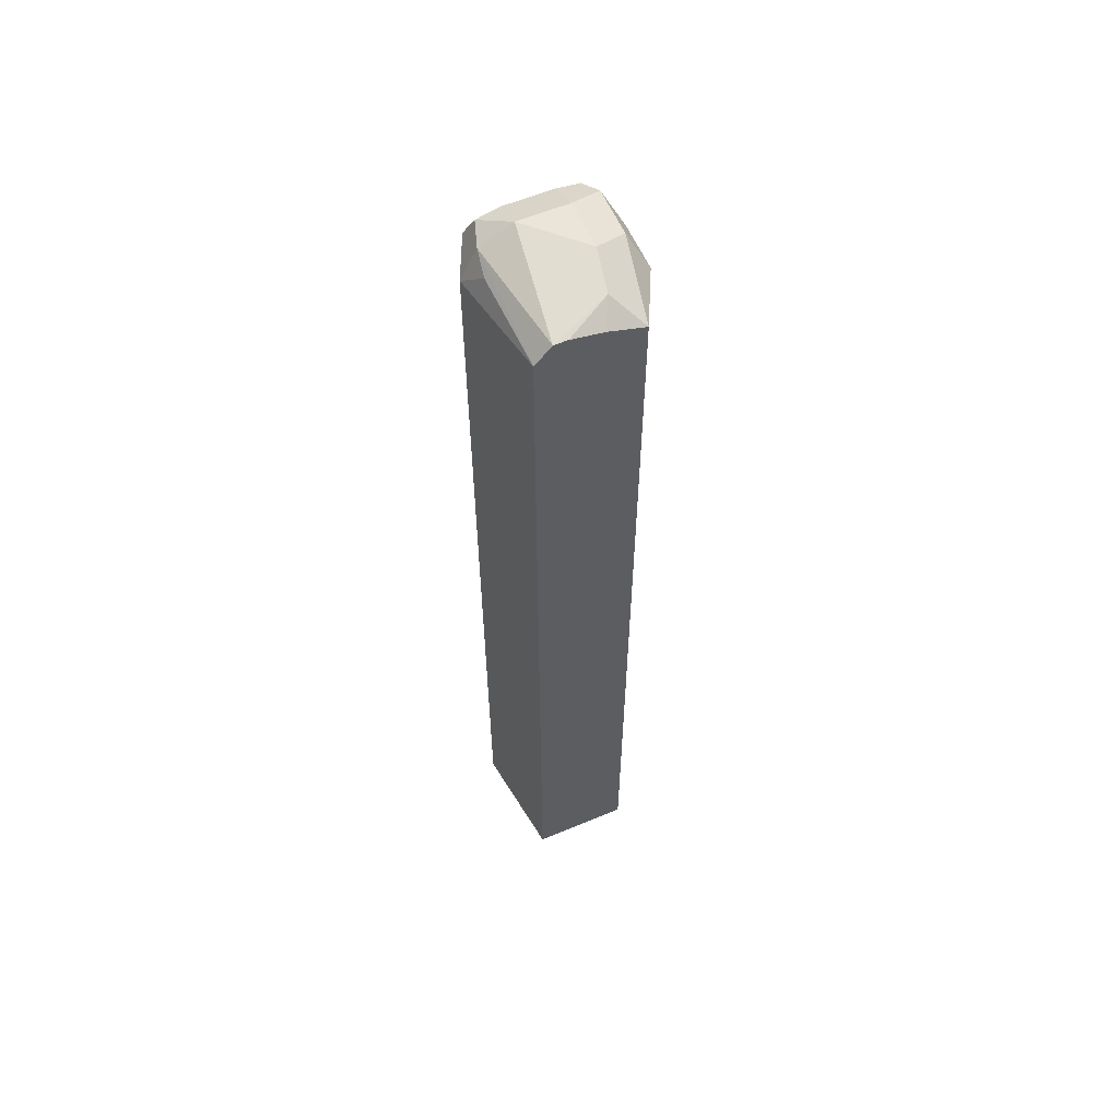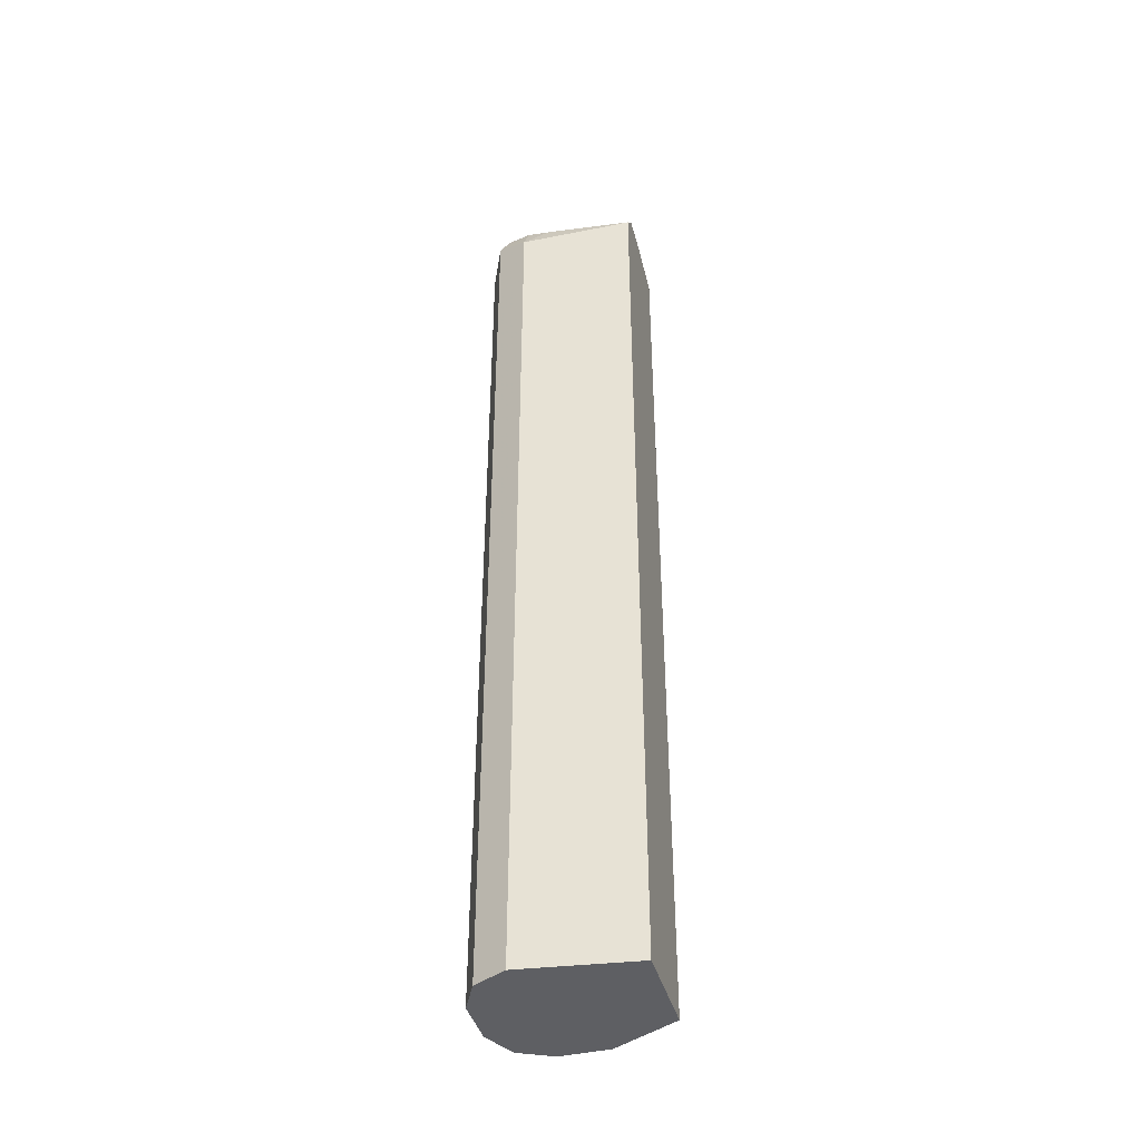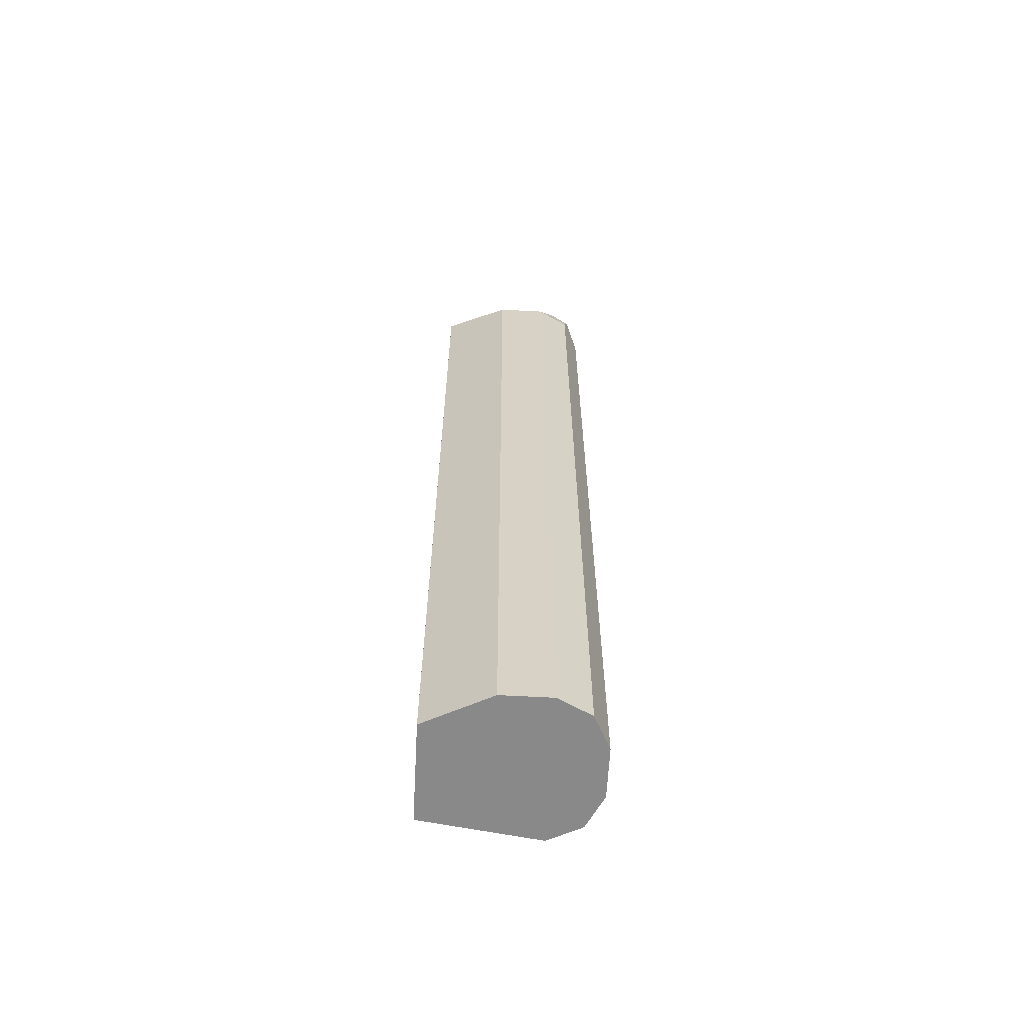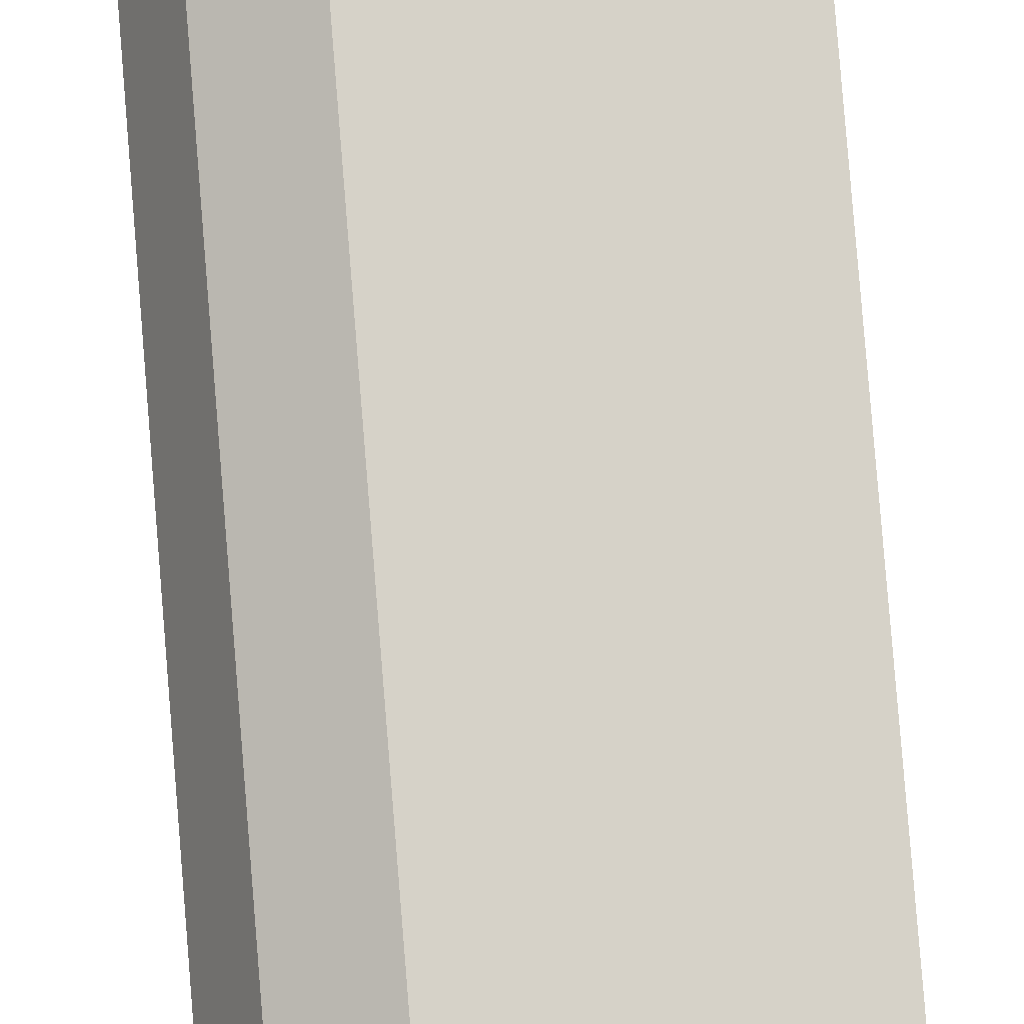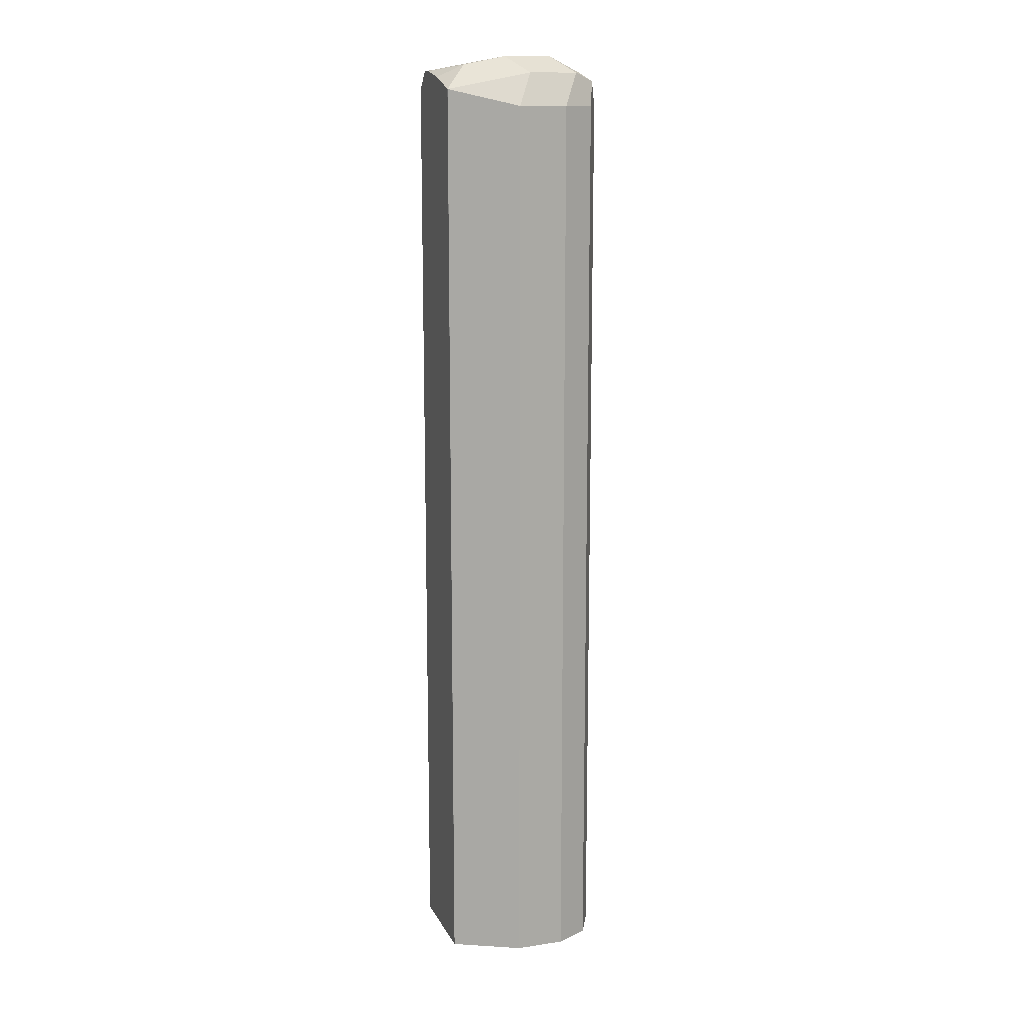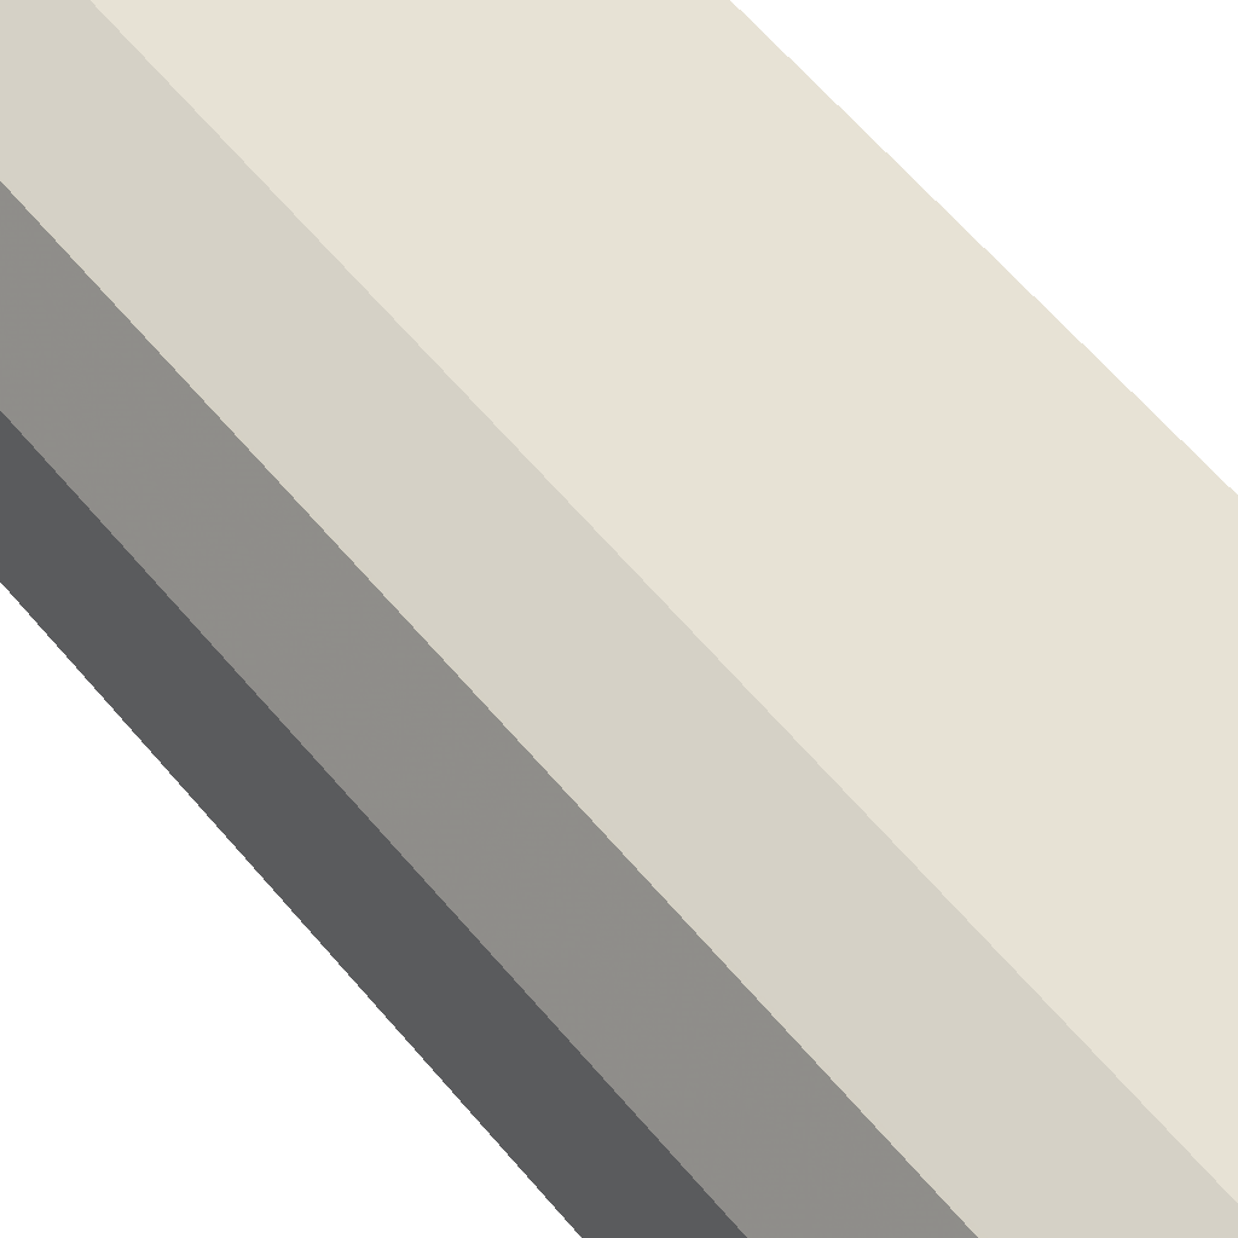
<metadata>
{"format":"obj","ext":"obj","renderer":"f3d","projection":"perspective","resolution":1024,"background":"white","views":[{"elev":58.8,"azim":-113.4,"up":"+Z"},{"elev":-42.0,"azim":-164.5,"up":"+Z"},{"elev":-63.1,"azim":-3.1,"up":"+Z"},{"elev":79.5,"azim":175.4,"up":"+Y"},{"elev":13.2,"azim":-18.7,"up":"+Z"},{"elev":43.9,"azim":146.7,"up":"+Y"}]}
</metadata>
<code>
v 0.303 0.1173 0.4392
v 0.3127 0.09993 0.4416
v 0.303 0.1225 0.4392
v 0.303 0.1048 0.4368
v 0.3288 0.09671 0.4449
v 0.303 0.09027 0.432
v 0.3481 0.116 0.4449
v 0.3481 0.1289 0.4384
v 0.303 0.1289 0.432
v 0.303 0.09038 0.432
v 0.3481 0.09671 0.4449
v 0.3353 0.08382 0.4384
v 0.3288 0.07737 0.4255
v 0.303 0.09031 0.4126
v 0.303 0.09027 0.06514
v 0.3043 0.08963 0.06514
v 0.361 0.116 0.4384
v 0.3578 0.1257 0.44
v 0.361 0.1289 0.432
v 0.3481 0.1354 0.4255
v 0.3385 0.1306 0.4352
v 0.303 0.129 0.4319
v 0.3546 0.08382 0.4384
v 0.3627 0.08704 0.4352
v 0.361 0.09671 0.4384
v 0.3481 0.07737 0.4255
v 0.3288 0.07737 0.06514
v 0.303 0.09031 0.08384
v 0.303 0.1278 0.06514
v 0.3675 0.116 0.4255
v 0.3614 0.1283 0.06514
v 0.361 0.1289 0.06514
v 0.3604 0.1293 0.06514
v 0.3481 0.1354 0.06514
v 0.303 0.129 0.08384
v 0.3675 0.09671 0.4255
v 0.361 0.08382 0.4255
v 0.361 0.08382 0.06514
v 0.3651 0.09199 0.06514
v 0.3675 0.09671 0.06514
v 0.3481 0.07737 0.06514
v 0.3563 0.08146 0.06514
v 0.303 0.1289 0.06514
v 0.3675 0.116 0.06514
f 19 30 31
f 15 38 42
f 17 19 18
f 17 30 19
f 17 36 30
f 17 25 36
f 15 27 16
f 15 41 27
f 15 42 41
f 15 31 44
f 15 40 39
f 15 44 40
f 15 32 31
f 15 33 32
f 15 34 33
f 15 43 34
f 15 29 43
f 19 31 32
f 15 39 38
f 19 32 33
f 24 40 36
f 20 22 21
f 15 28 29
f 34 43 35
f 30 44 31
f 30 40 44
f 30 36 40
f 37 42 38
f 29 35 43
f 26 42 37
f 19 33 20
f 26 41 42
f 24 38 39
f 24 37 38
f 24 26 37
f 24 36 25
f 23 26 24
f 20 35 22
f 20 34 35
f 20 33 34
f 24 39 40
f 13 41 26
f 1 35 29
f 13 16 27
f 5 11 7
f 4 10 6
f 3 8 9
f 3 7 8
f 3 5 7
f 2 6 5
f 2 4 6
f 2 5 3
f 1 4 2
f 1 14 10
f 1 28 14
f 1 29 28
f 1 22 35
f 1 9 22
f 1 3 9
f 1 2 3
f 13 27 41
f 5 6 12
f 5 12 23
f 1 10 4
f 6 13 12
f 12 26 23
f 5 23 11
f 12 13 26
f 11 24 25
f 11 23 24
f 8 21 9
f 8 20 21
f 8 19 20
f 8 18 19
f 9 21 22
f 7 17 18
f 7 25 17
f 7 11 25
f 6 16 13
f 6 15 16
f 6 28 15
f 7 18 8
f 6 14 28
f 6 10 14

</code>
